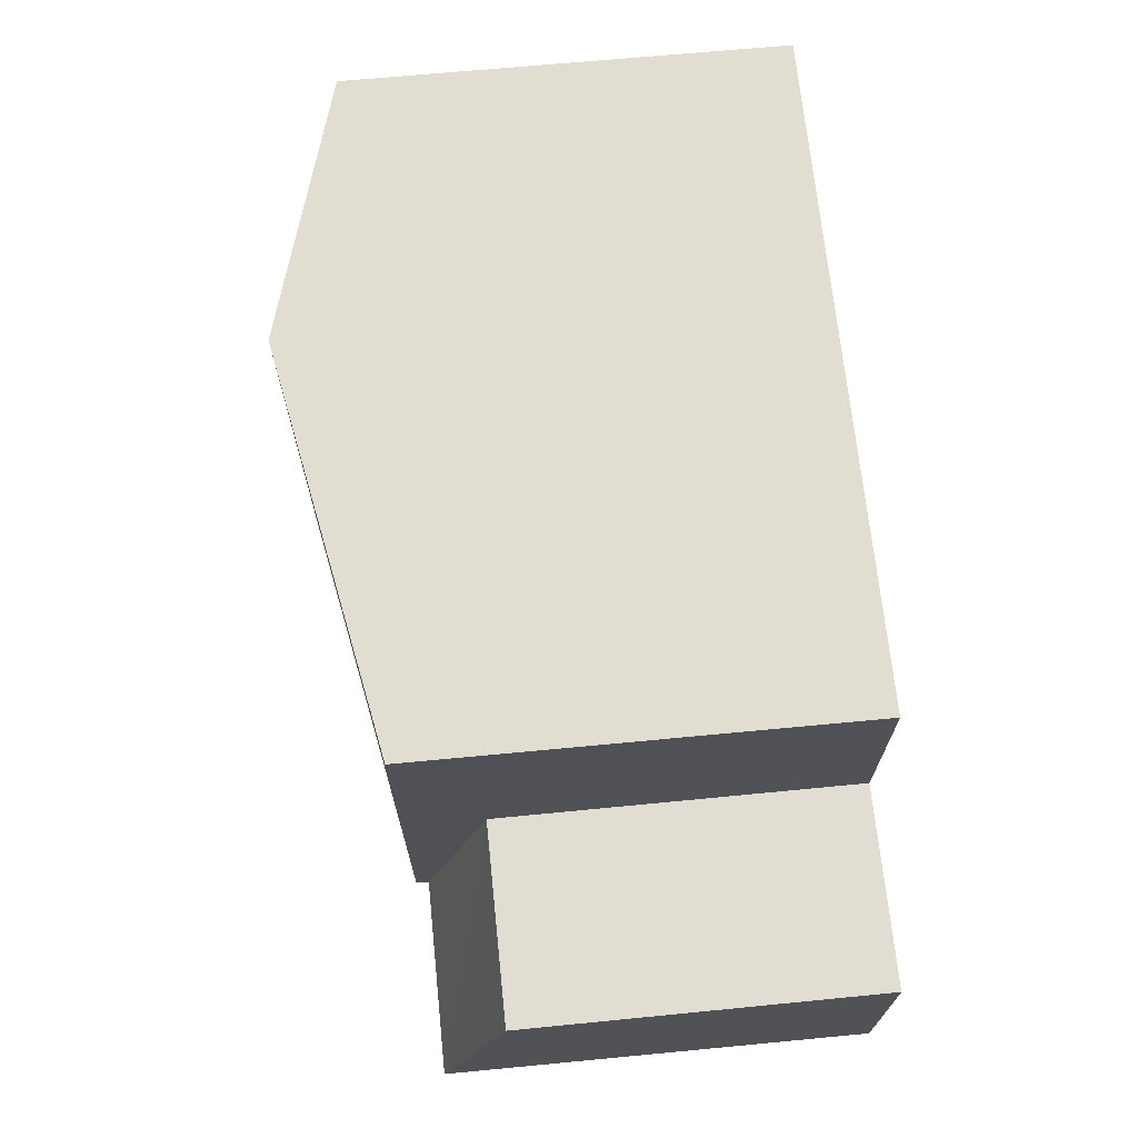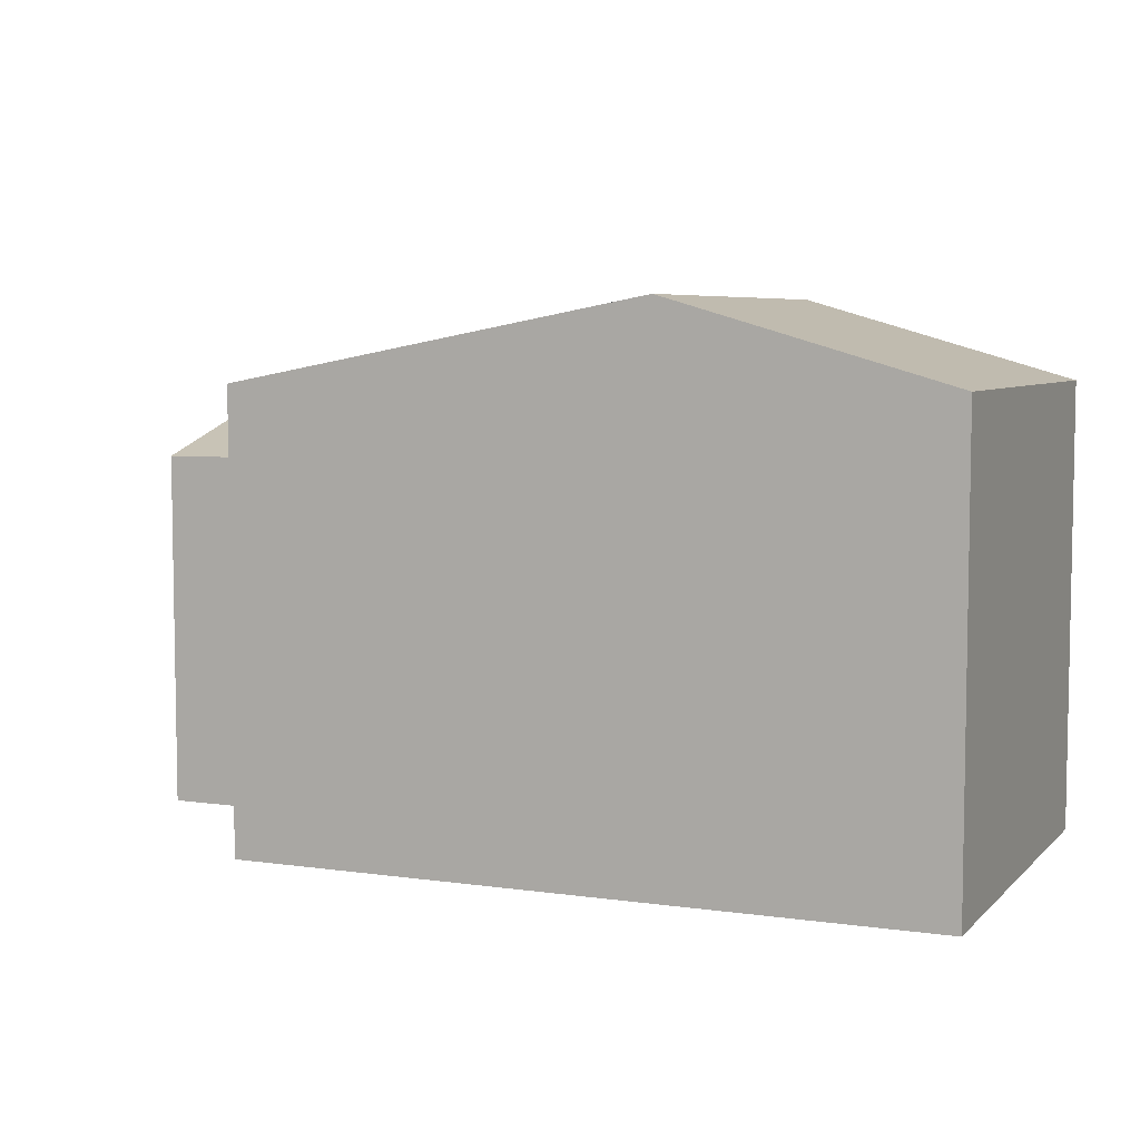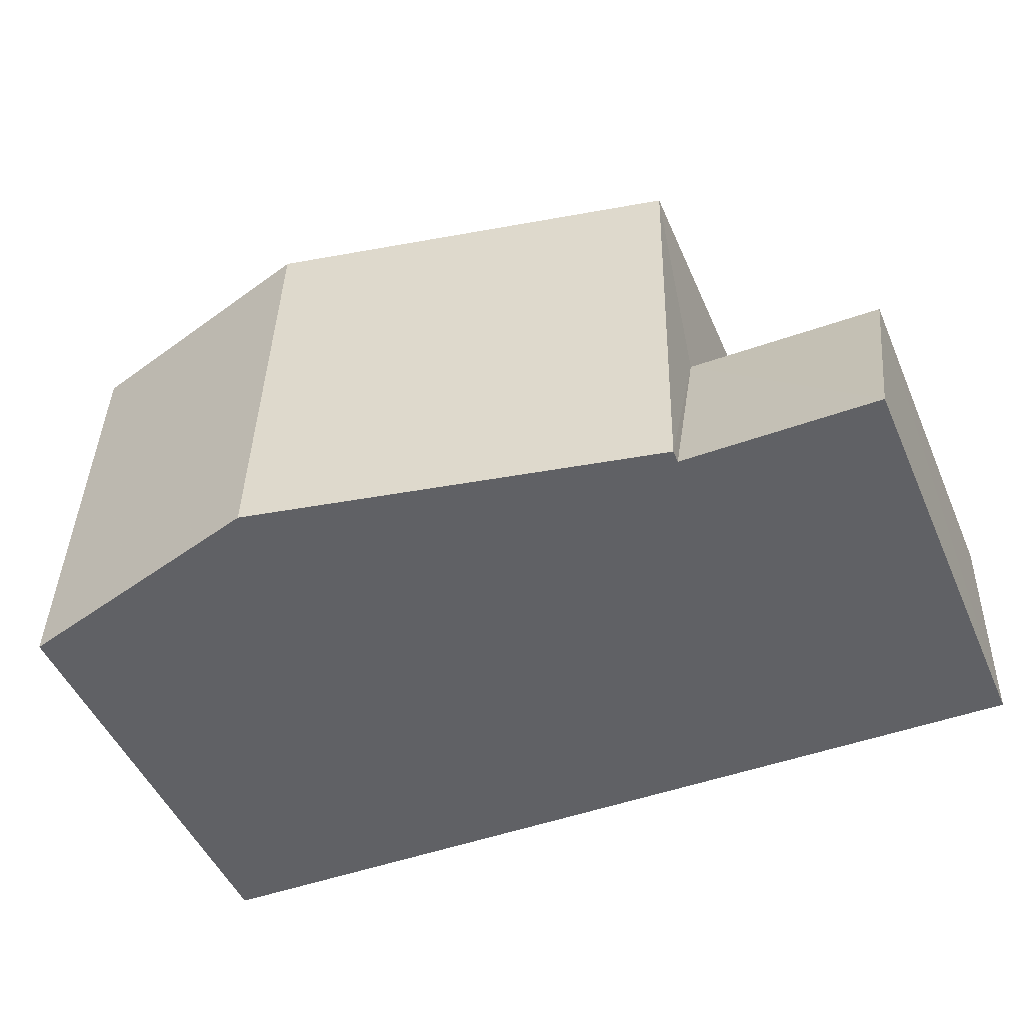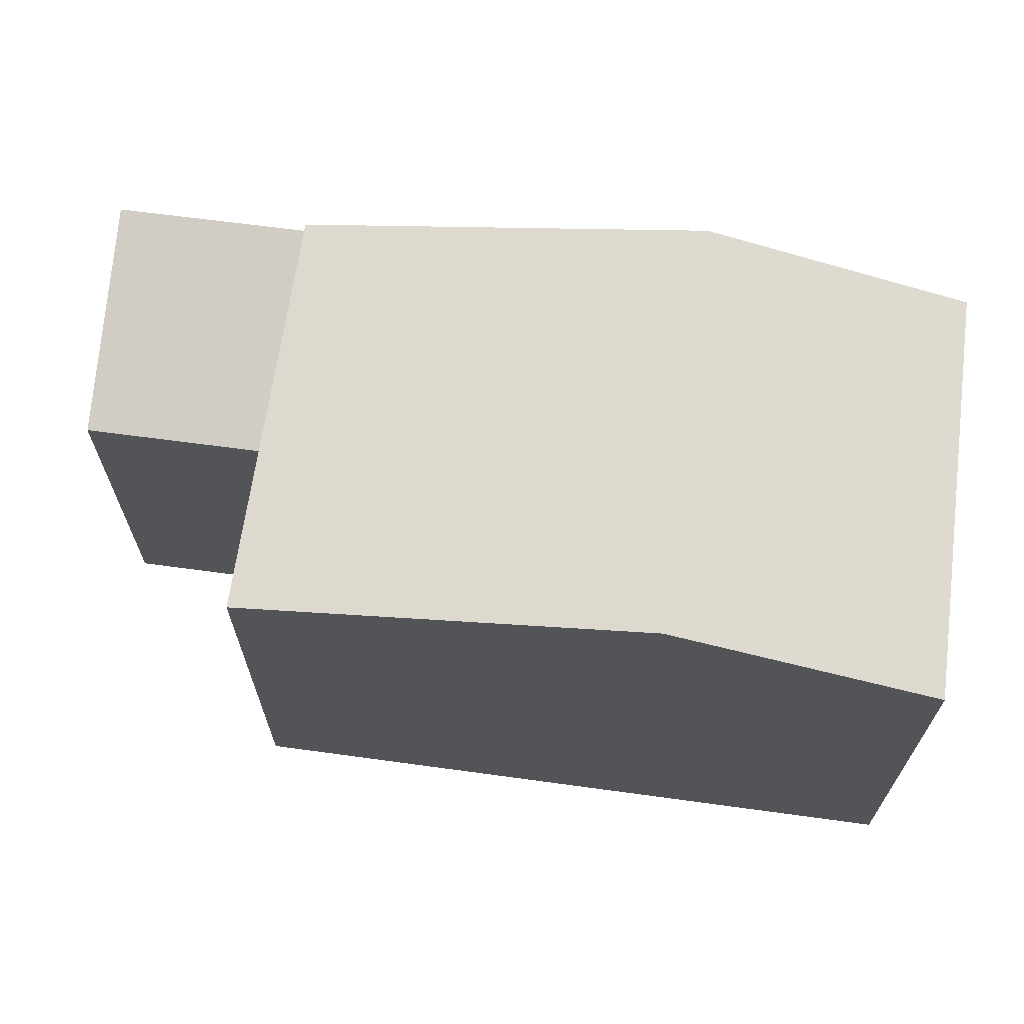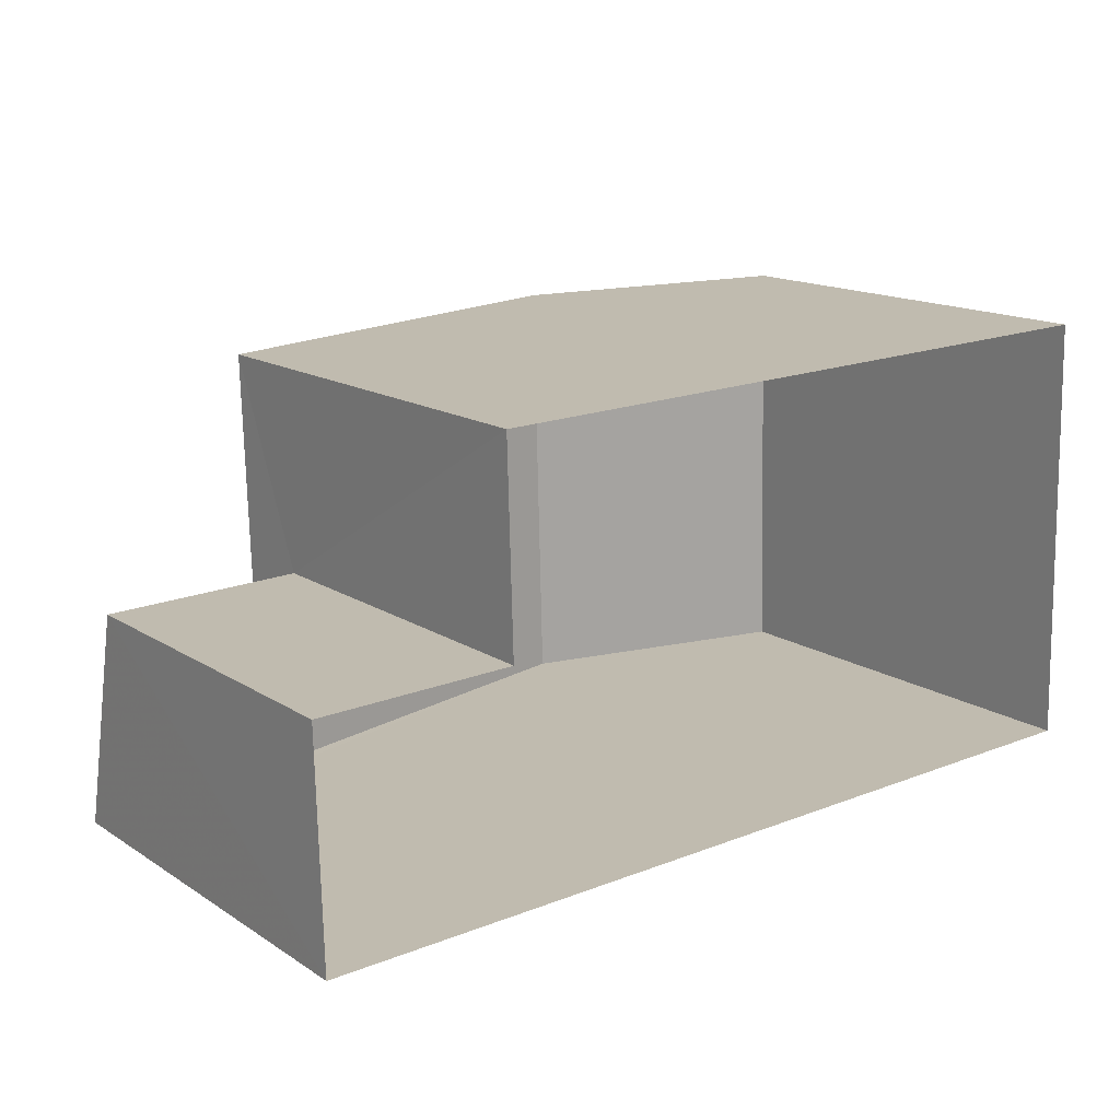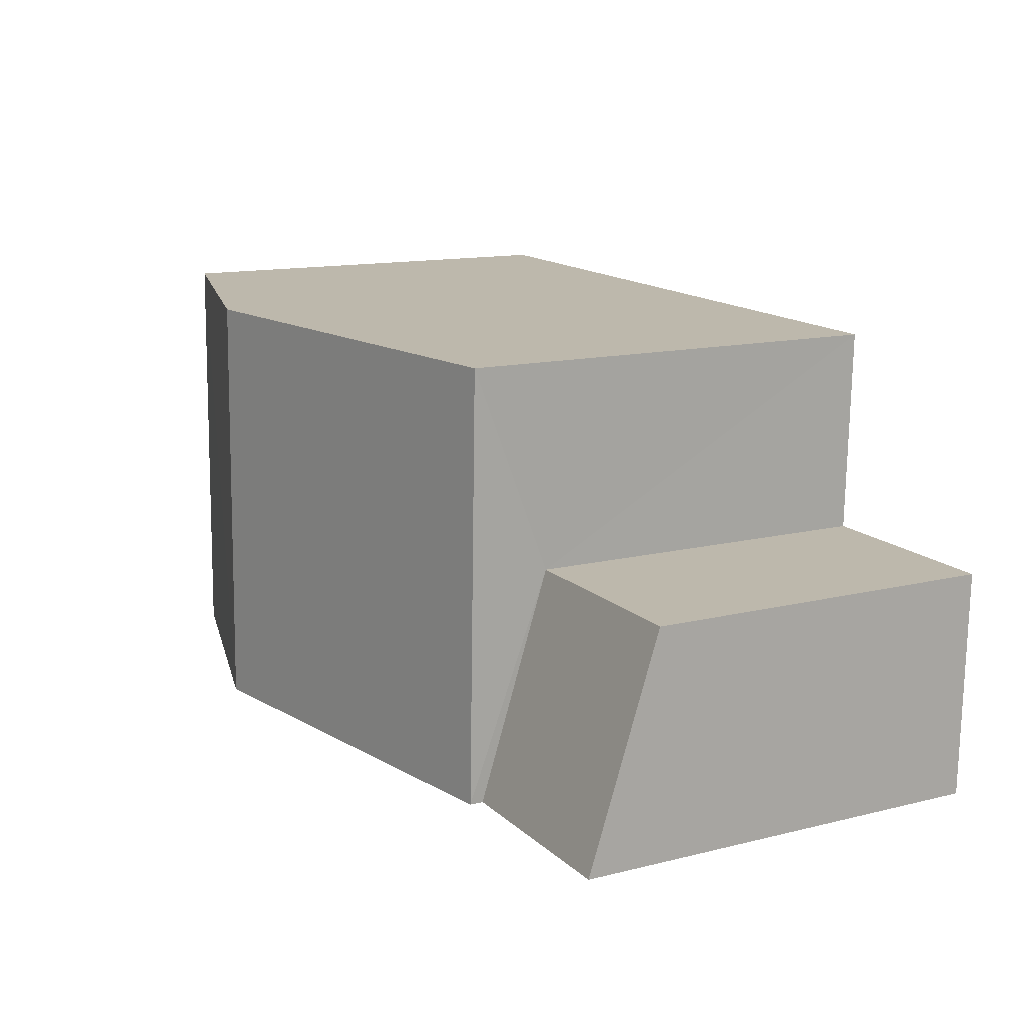
<metadata>
{"format":"obj","ext":"obj","renderer":"f3d","projection":"perspective","resolution":1024,"background":"white","views":[{"elev":67.1,"azim":84.4,"up":"+Y"},{"elev":6.1,"azim":-158.4,"up":"+Z"},{"elev":-49.6,"azim":23.2,"up":"+Y"},{"elev":66.1,"azim":-173.8,"up":"+Z"},{"elev":15.3,"azim":142.8,"up":"+Y"},{"elev":13.3,"azim":60.6,"up":"+Y"}]}
</metadata>
<code>
v -3.739e+05 -1.035e+05 26.33
v -3.739e+05 -1.035e+05 26.33
v -3.739e+05 -1.035e+05 26.33
v -3.739e+05 -1.035e+05 26.34
v -3.739e+05 -1.035e+05 26.34
v -3.739e+05 -1.035e+05 26.33
v -3.739e+05 -1.035e+05 35.49
v -3.739e+05 -1.035e+05 35.5
v -3.739e+05 -1.035e+05 37.12
v -3.739e+05 -1.035e+05 37.12
v -3.739e+05 -1.035e+05 33.83
v -3.739e+05 -1.035e+05 35.21
v -3.739e+05 -1.035e+05 33.82
v -3.739e+05 -1.035e+05 35.22
v -3.739e+05 -1.035e+05 35.49
v -3.739e+05 -1.035e+05 35.49
f 1 2 3
f 2 4 3
f 3 5 6
f 3 4 5
f 7 8 9
f 10 7 9
f 11 12 13
f 11 14 12
f 9 15 10
f 9 16 15
f 8 5 4
f 8 7 5
f 3 6 11
f 6 15 11
f 11 16 14
f 11 15 16
f 13 2 1
f 13 12 2
f 3 13 1
f 3 11 13
f 14 2 12
f 2 14 4
f 9 8 4
f 9 14 16
f 9 4 14
f 15 6 10
f 6 5 10
f 5 7 10

</code>
